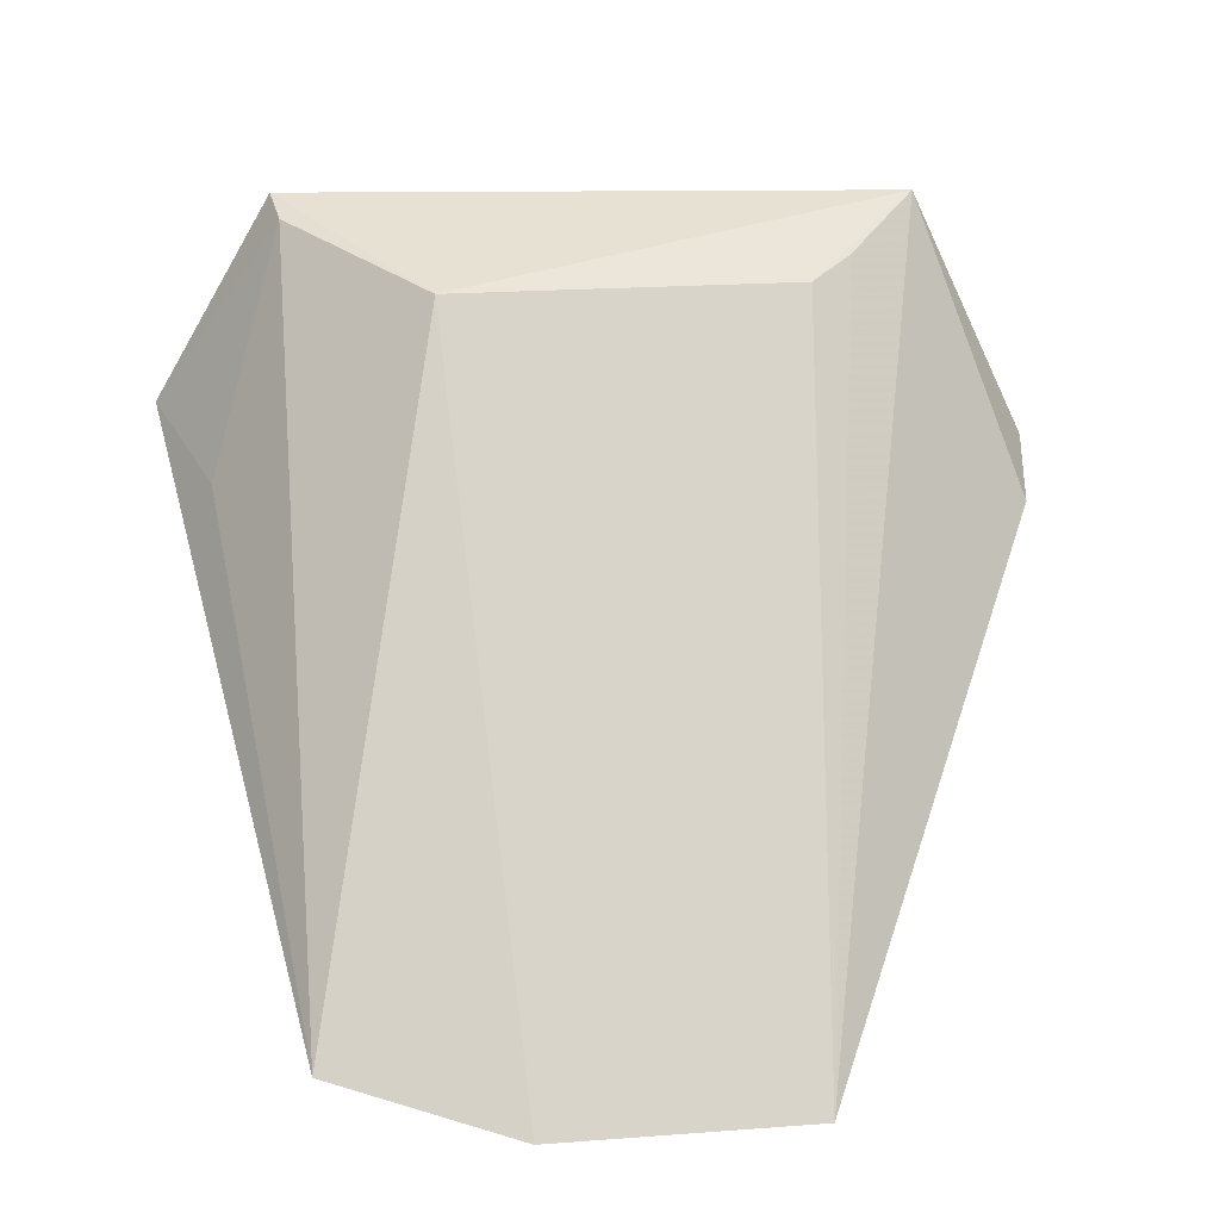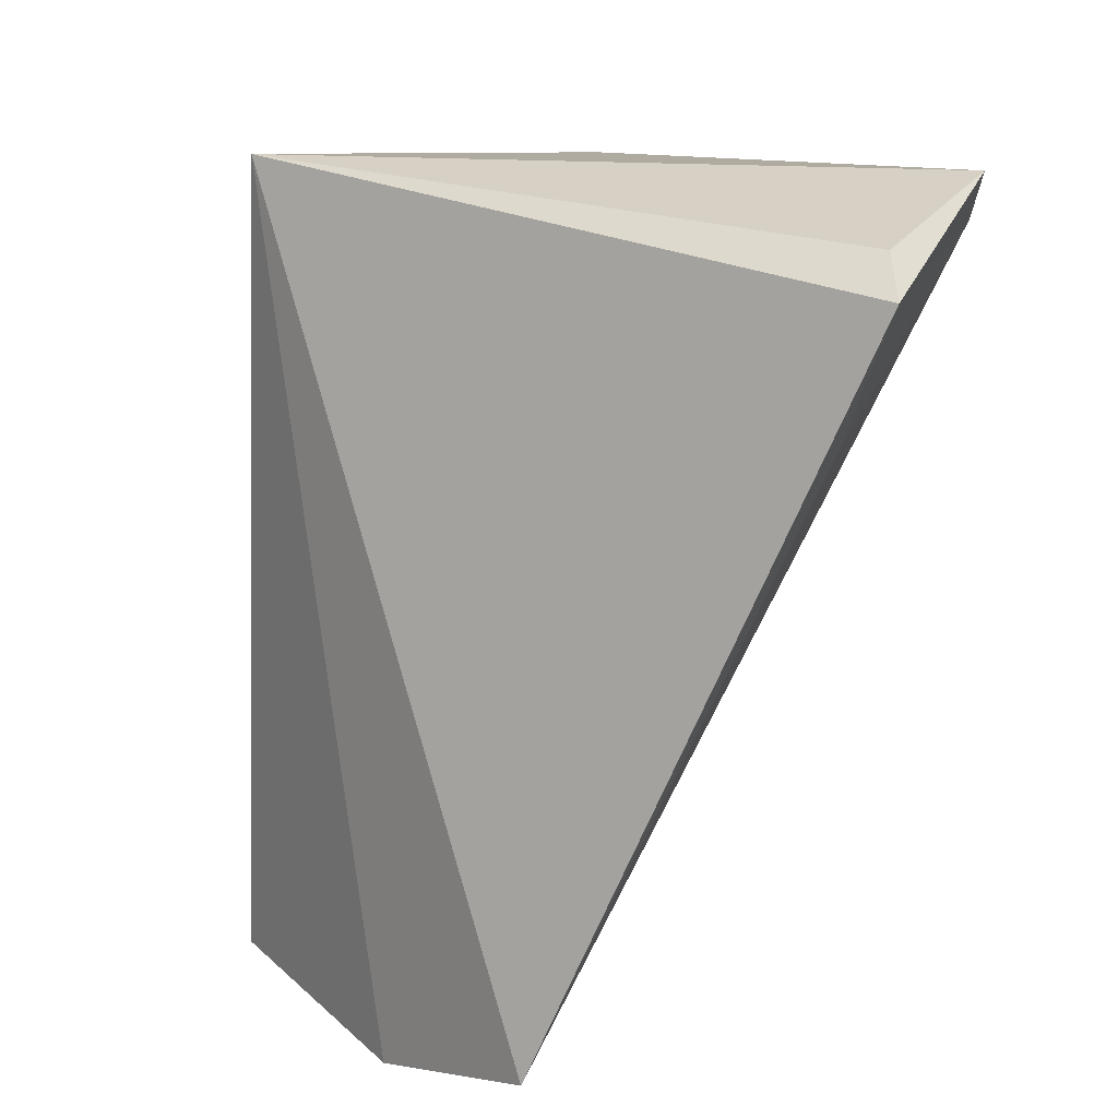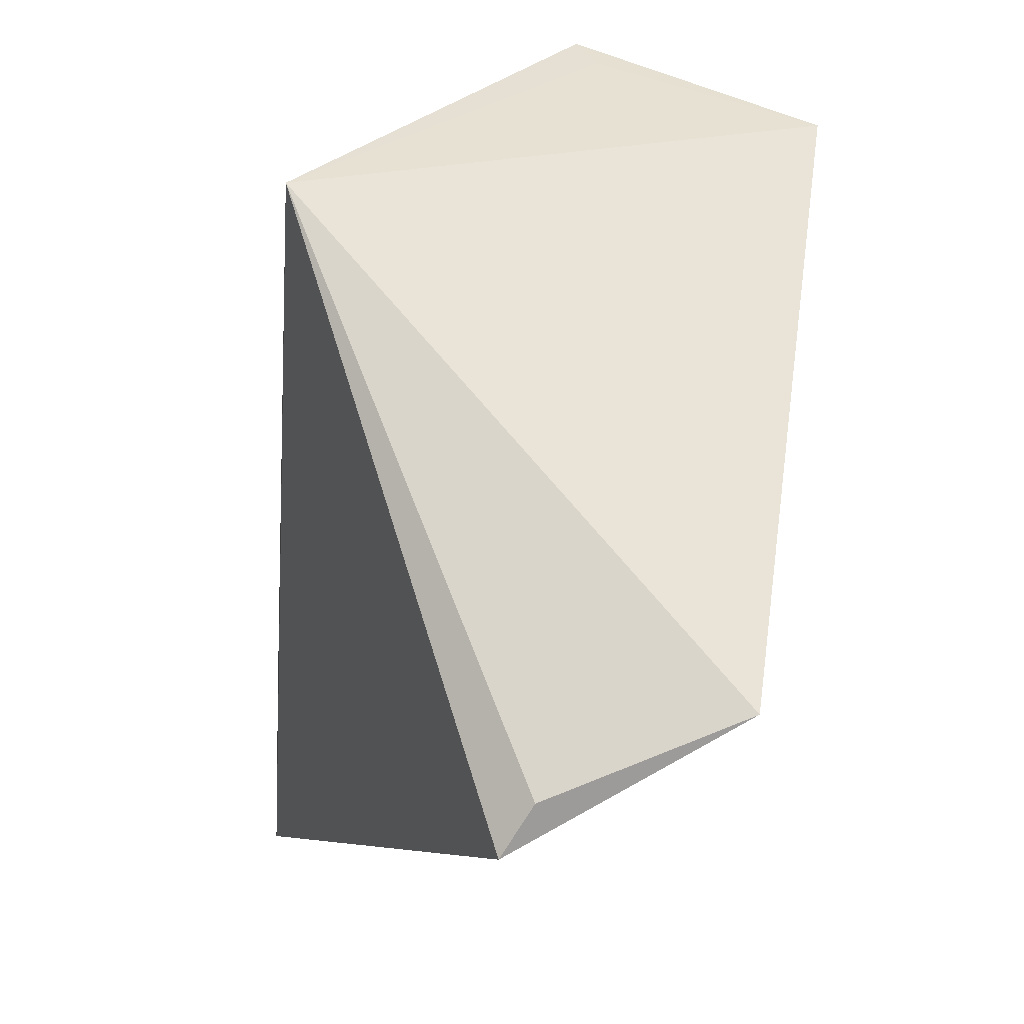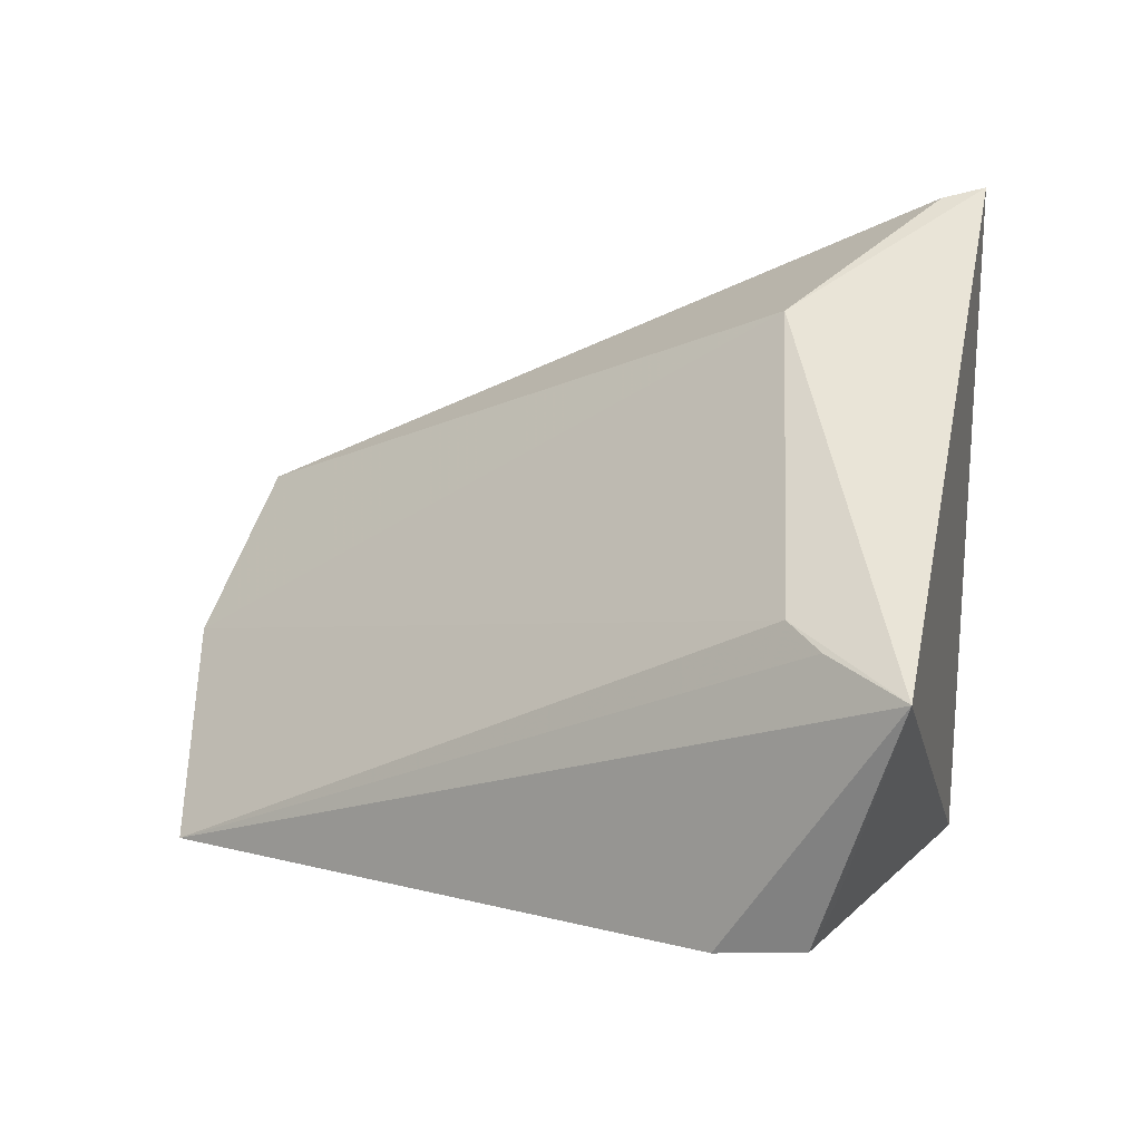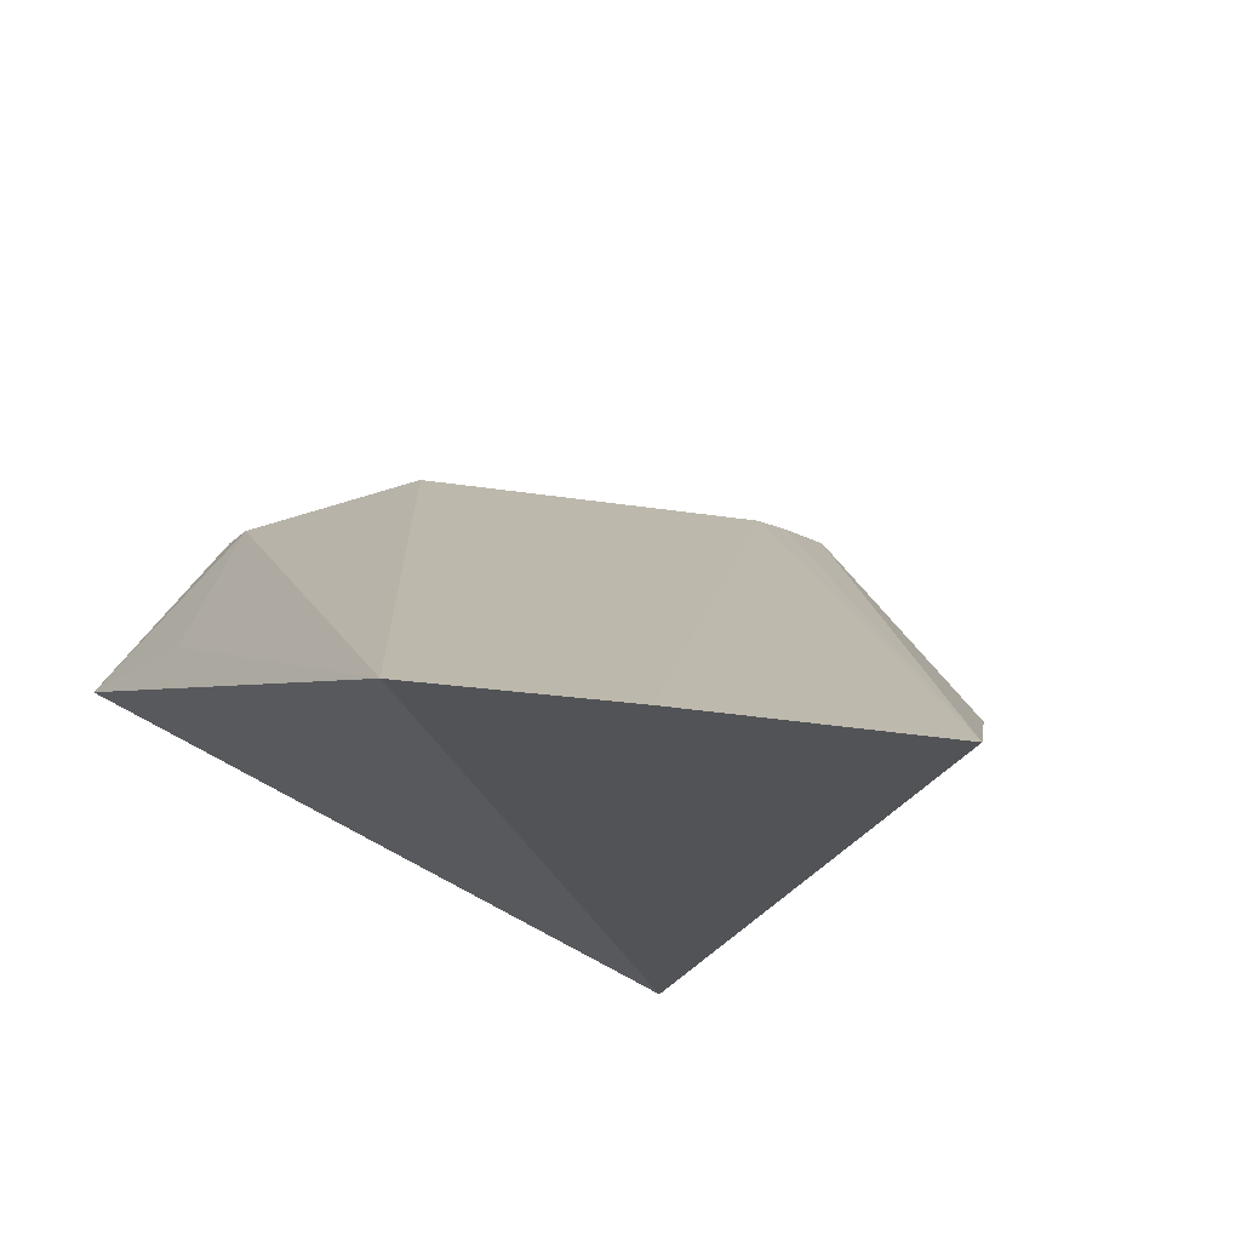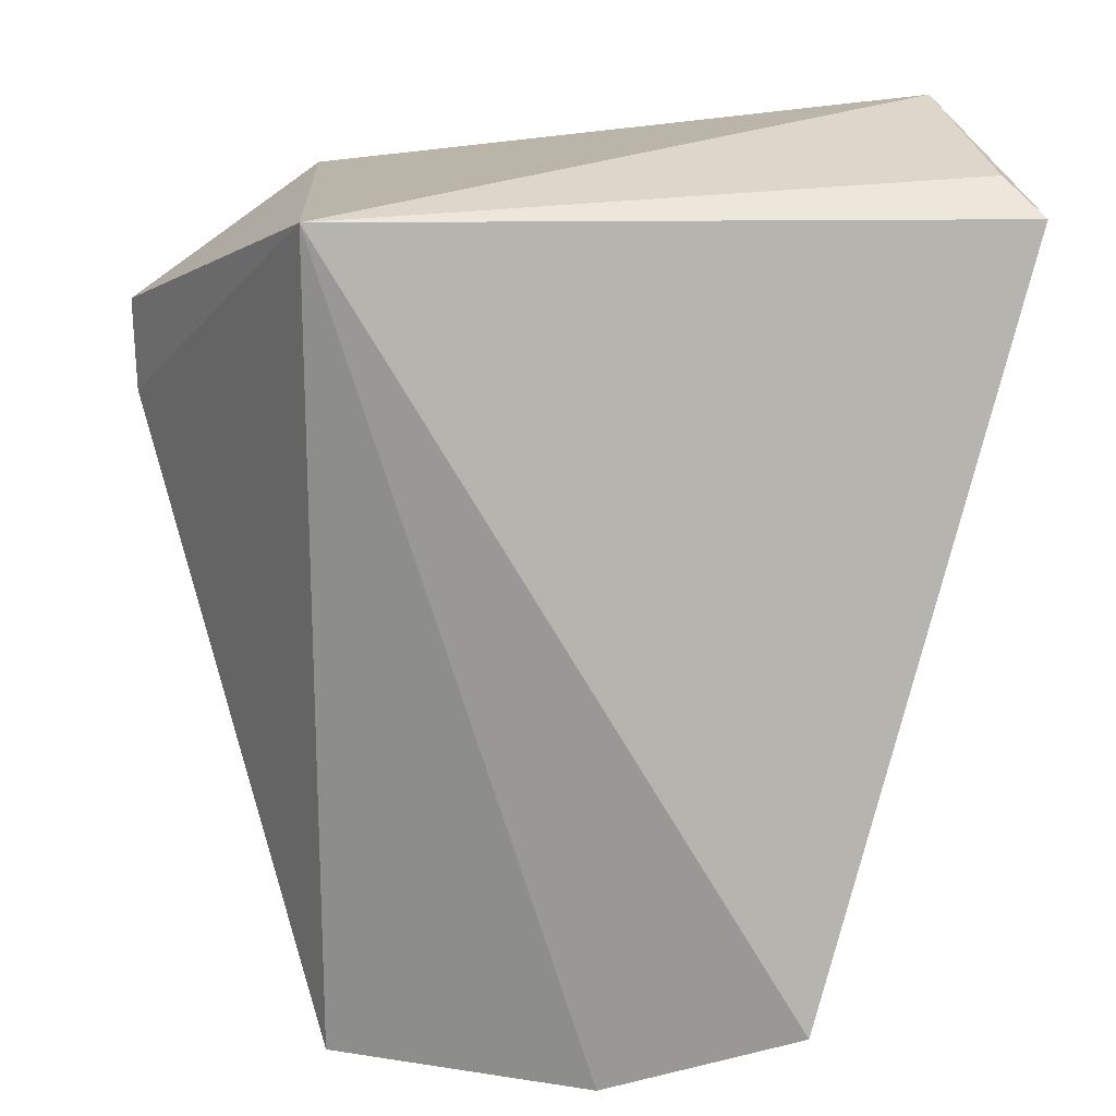
<metadata>
{"format":"obj","ext":"obj","renderer":"f3d","projection":"perspective","resolution":1024,"background":"white","views":[{"elev":37.0,"azim":-5.4,"up":"+Z"},{"elev":23.3,"azim":-124.6,"up":"+Y"},{"elev":71.2,"azim":-85.3,"up":"+Y"},{"elev":55.7,"azim":90.2,"up":"+Z"},{"elev":-25.6,"azim":-17.7,"up":"+Z"},{"elev":25.4,"azim":-165.9,"up":"+Y"}]}
</metadata>
<code>
v 0.01874 -0.1503 2.862e-05
v 0.06161 -0.06273 0.04477
v 0.0269 -0.05287 0.08113
v -0.05615 -0.0169 0.08146
v 0.01994 -0.01994 0.007576
v -0.05522 -0.1382 0.003815
v 0.045 -0.03684 0.08752
v -0.02423 -0.1499 -0.0005102
v -0.03084 -0.05037 0.08069
v -0.07755 -0.02433 0.04745
v 0.03367 -0.0481 0.08295
v 0.06321 -0.04879 0.04836
v -0.05467 -0.0241 0.08053
v -0.07034 -0.01981 0.05188
v 0.05782 -0.04514 0.05202
v -0.06785 -0.04817 0.04637
f 5 2 1
f 7 1 2
f 7 5 4
f 8 1 3
f 8 6 5
f 8 5 1
f 9 7 4
f 9 3 7
f 9 8 3
f 9 6 8
f 10 5 6
f 11 7 3
f 11 3 1
f 11 1 7
f 12 7 2
f 12 2 5
f 13 9 4
f 13 6 9
f 13 4 10
f 14 10 4
f 14 4 5
f 14 5 10
f 15 12 5
f 15 5 7
f 15 7 12
f 16 13 10
f 16 10 6
f 16 6 13

</code>
